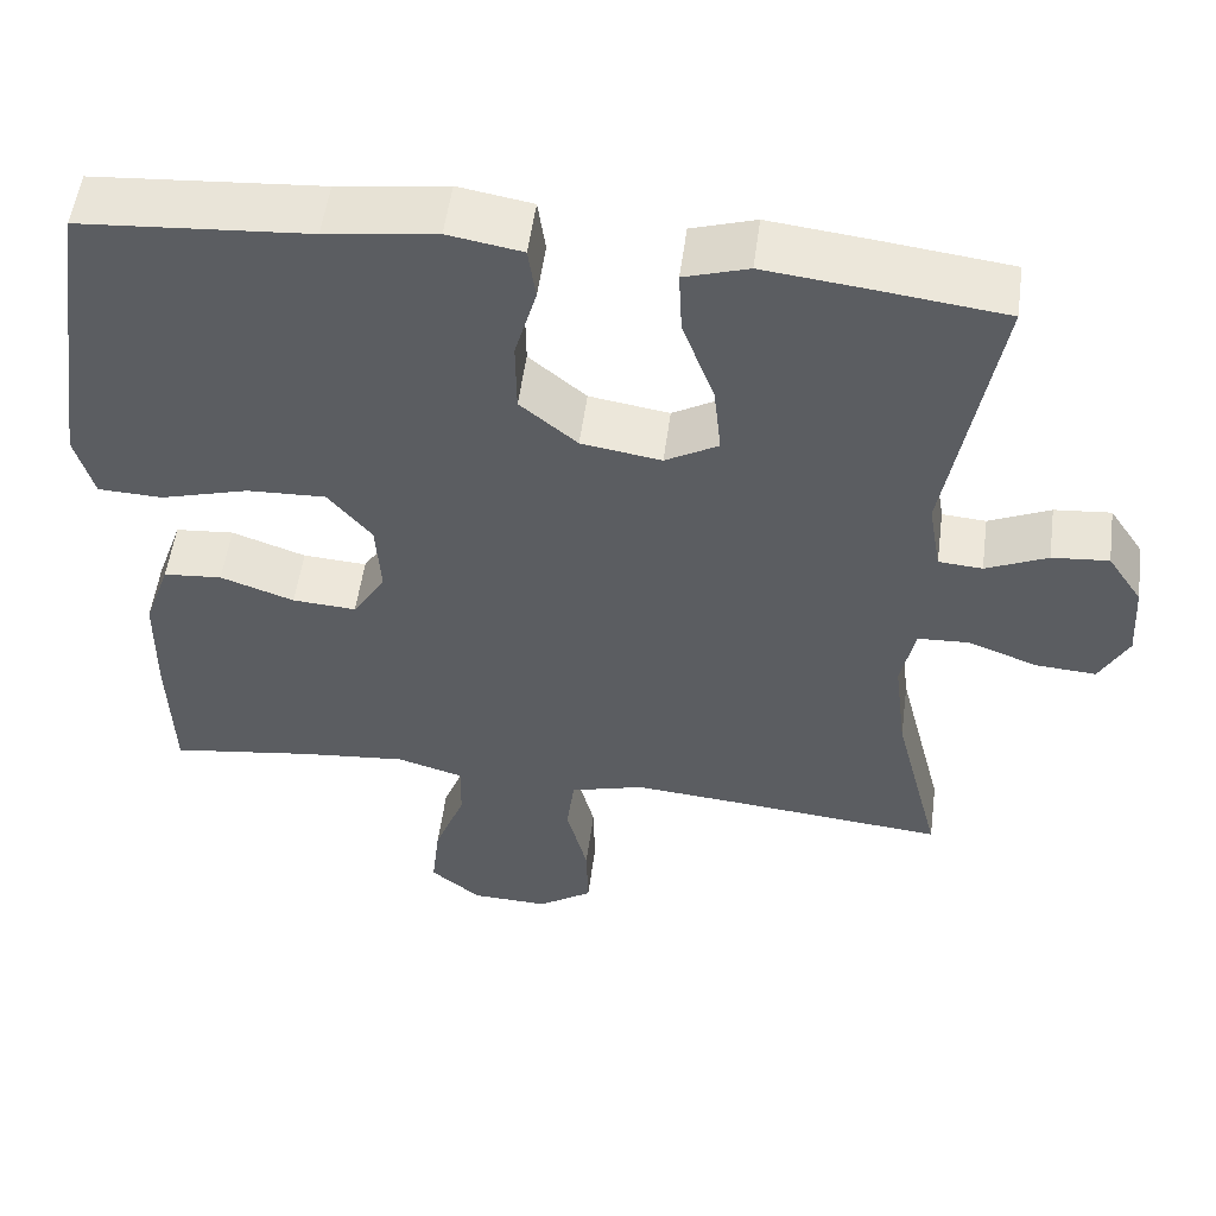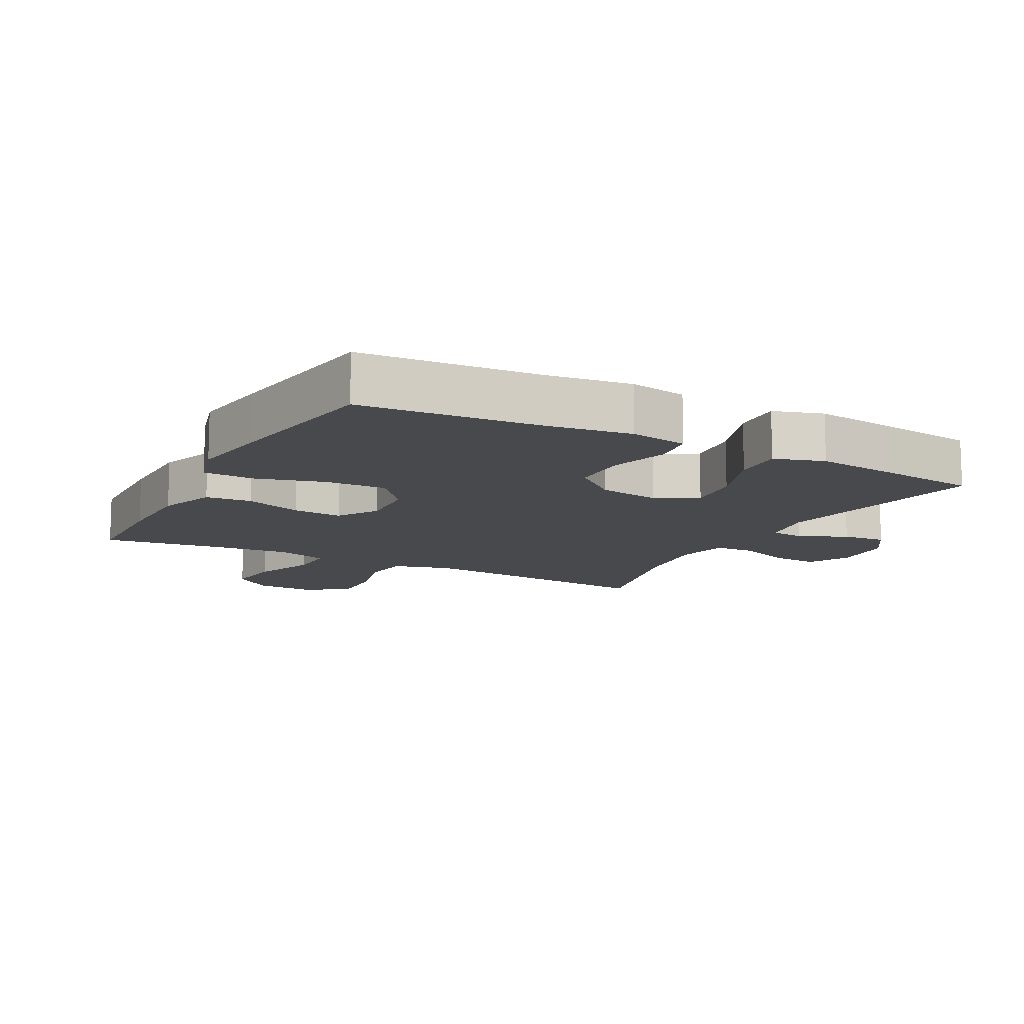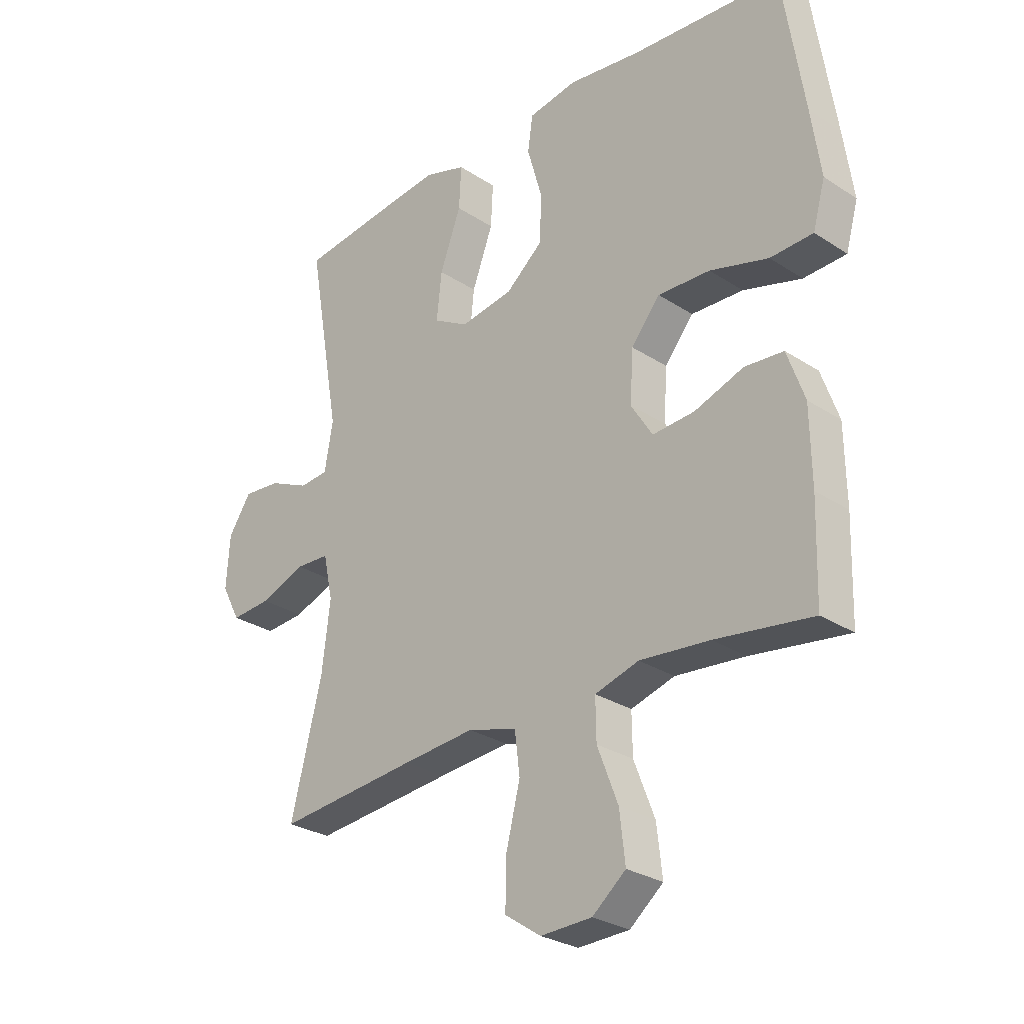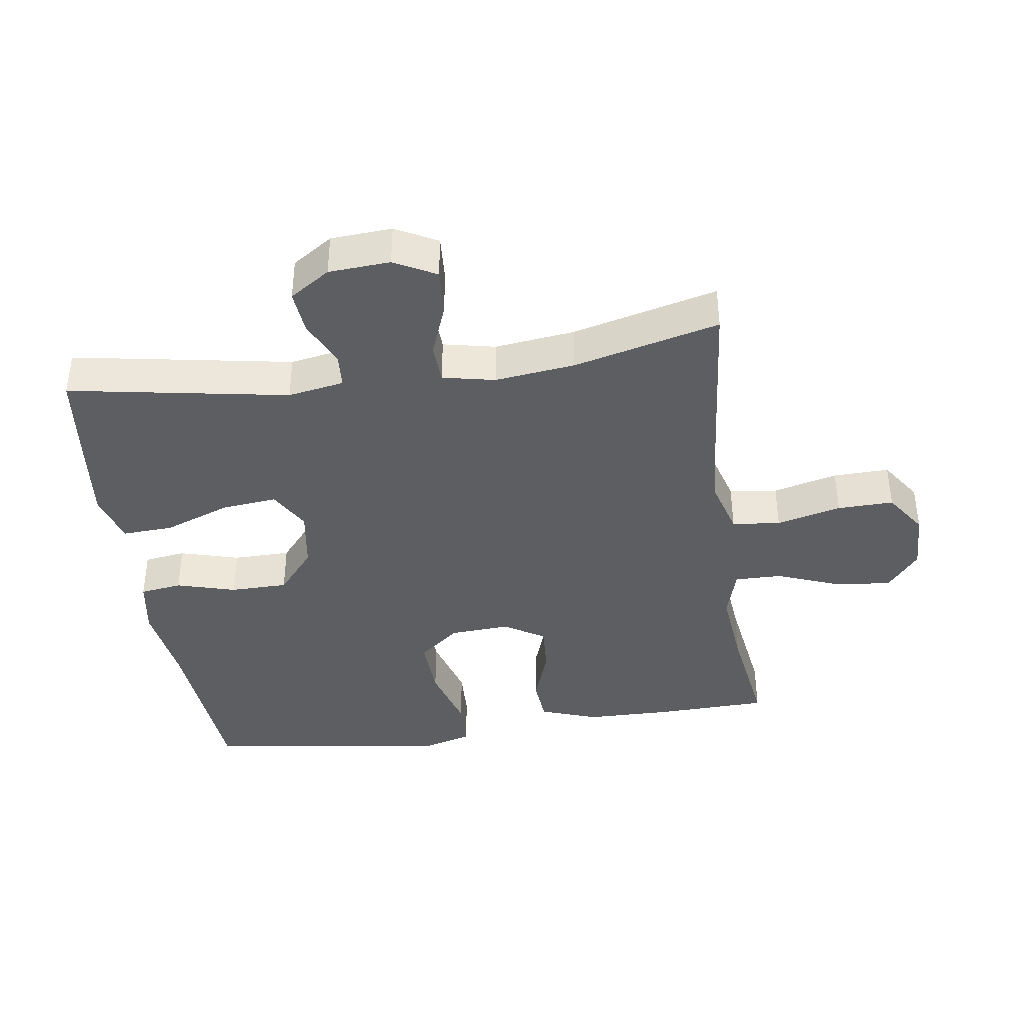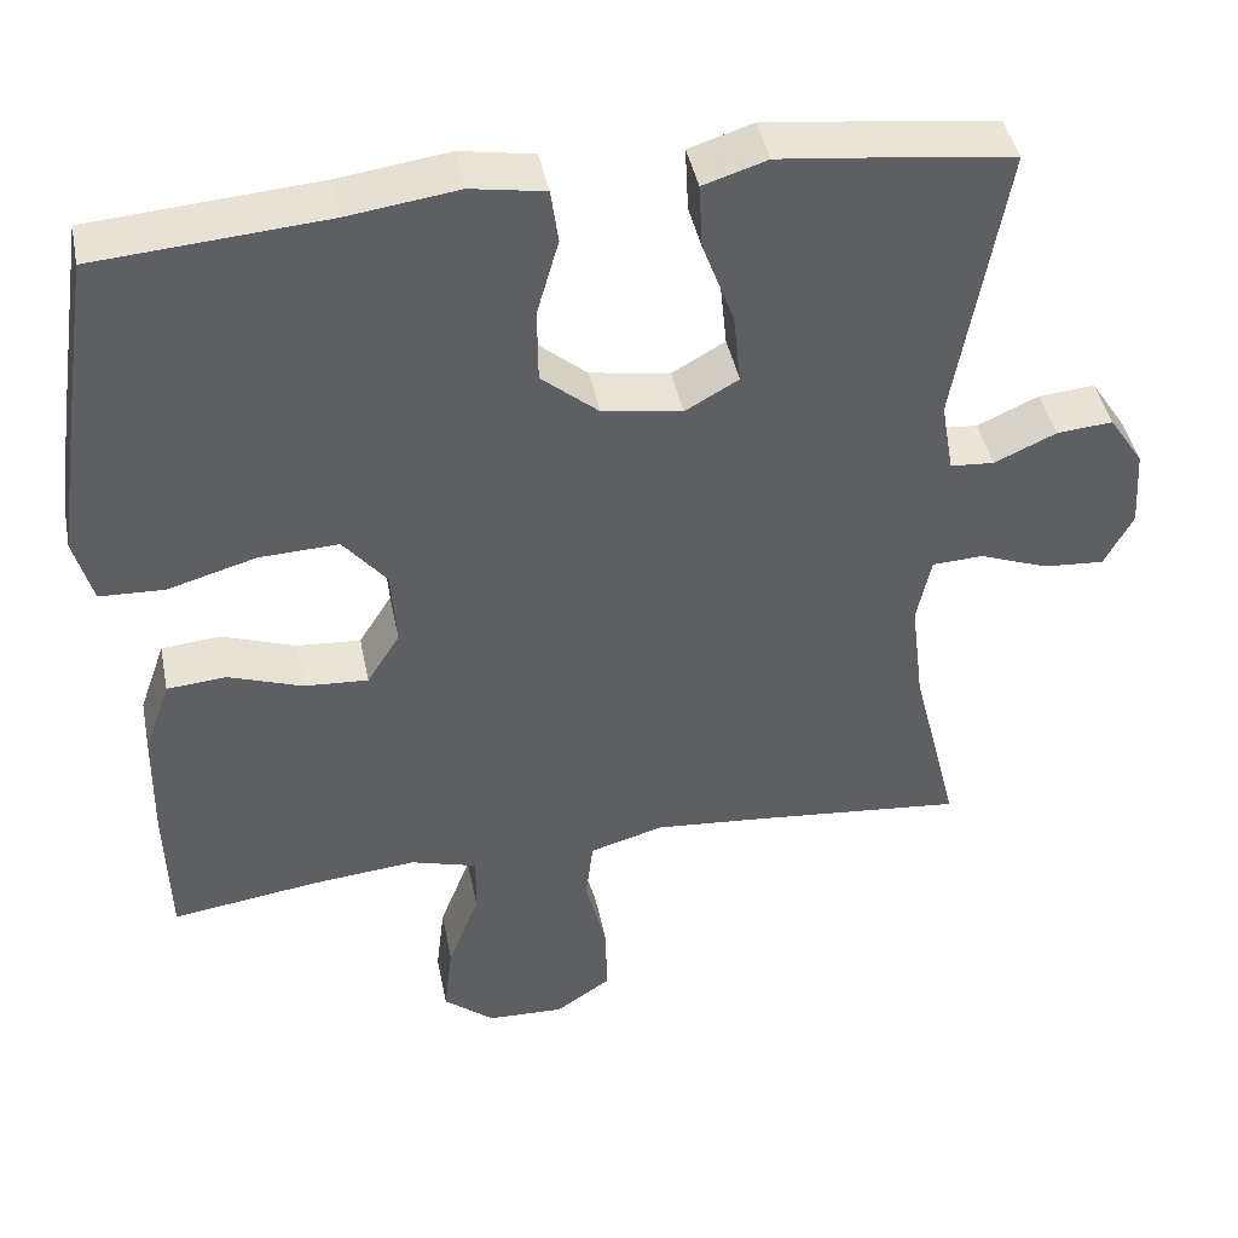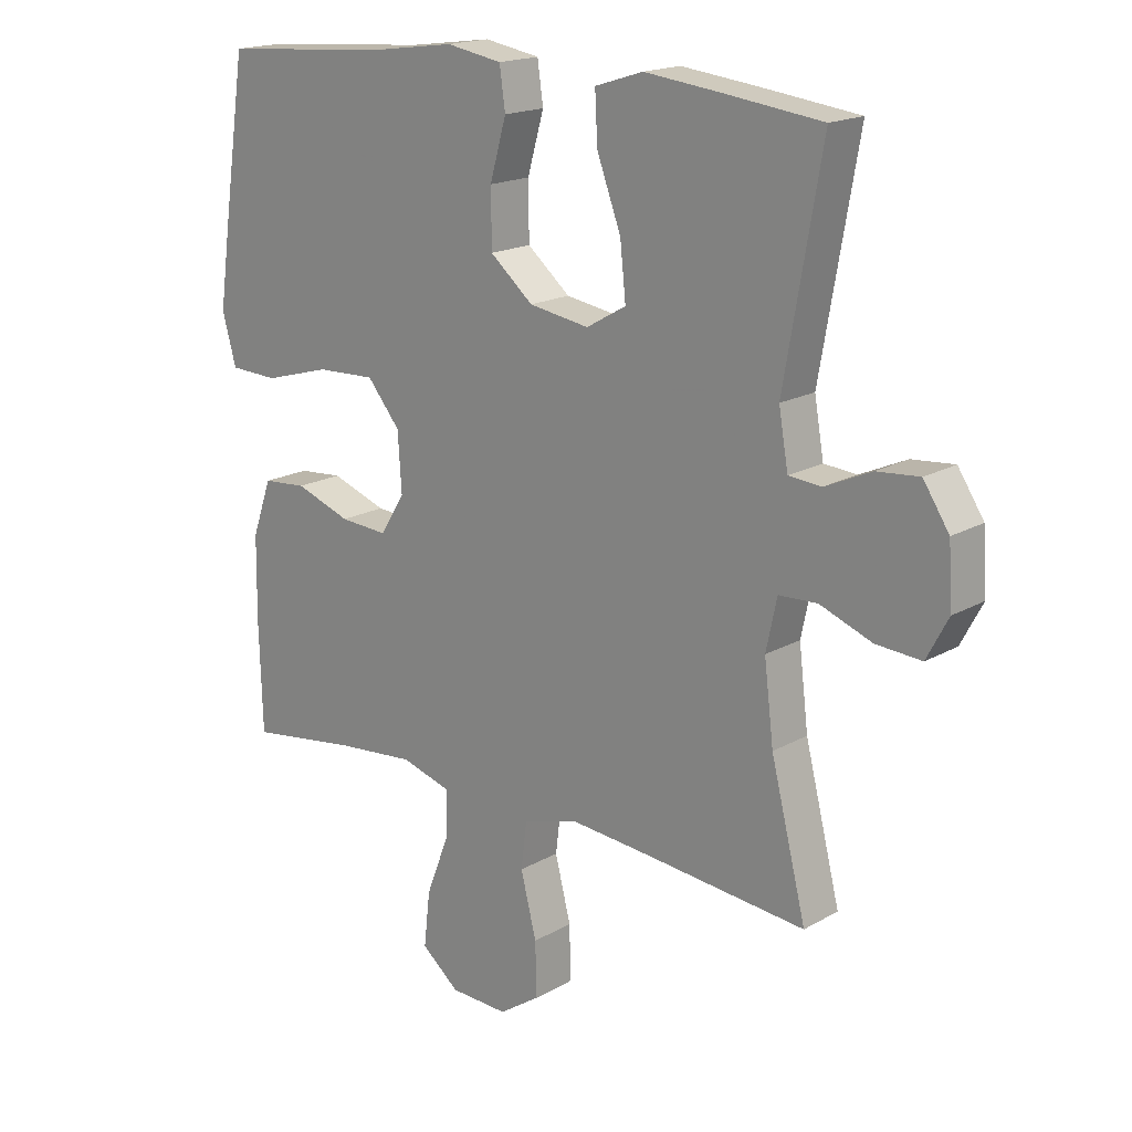
<metadata>
{"format":"obj","ext":"obj","renderer":"f3d","projection":"perspective","resolution":1024,"background":"white","views":[{"elev":53.5,"azim":7.6,"up":"+Z"},{"elev":-12.1,"azim":-28.1,"up":"+Y"},{"elev":-28.1,"azim":-134.6,"up":"+Z"},{"elev":-39.4,"azim":98.3,"up":"+Y"},{"elev":42.9,"azim":-11.2,"up":"+Z"},{"elev":17.9,"azim":42.1,"up":"+Z"}]}
</metadata>
<code>
v 0.5 0.07 0.5
v 0.441 0.07 0.164
v 0.456 0.07 0.078
v 0.508 0.07 0.074
v 0.581 0.07 0.107
v 0.648 0.07 0.113
v 0.689 0.07 0.051
v 0.695 0.07 -0.043
v 0.661 0.07 -0.107
v 0.589 0.07 -0.102
v 0.507 0.07 -0.071
v 0.446 0.07 -0.074
v 0.429 0.07 -0.154
v 0.444 0.07 -0.277
v 0.5 0.07 -0.5
v 0.247 0.07 -0.476
v 0.117 0.07 -0.465
v 0.029 0.07 -0.49
v 0.02 0.07 -0.564
v 0.045 0.07 -0.663
v 0.047 0.07 -0.749
v -0.018 0.07 -0.793
v -0.11 0.07 -0.79
v -0.17 0.07 -0.741
v -0.16 0.07 -0.654
v -0.123 0.07 -0.558
v -0.122 0.07 -0.486
v -0.201 0.07 -0.463
v -0.326 0.07 -0.475
v -0.5 0.07 -0.5
v -0.505 0.07 -0.329
v -0.503 0.07 -0.196
v -0.472 0.07 -0.108
v -0.402 0.07 -0.102
v -0.314 0.07 -0.133
v -0.238 0.07 -0.138
v -0.199 0.07 -0.076
v -0.205 0.07 0.016
v -0.257 0.07 0.079
v -0.351 0.07 0.075
v -0.456 0.07 0.045
v -0.533 0.07 0.048
v -0.555 0.07 0.127
v -0.538 0.07 0.248
v -0.5 0.07 0.5
v -0.229 0.07 0.521
v -0.098 0.07 0.539
v -0.01 0.07 0.524
v -0.001 0.07 0.46
v -0.027 0.07 0.369
v -0.026 0.07 0.281
v 0.042 0.07 0.224
v 0.137 0.07 0.209
v 0.2 0.07 0.245
v 0.191 0.07 0.33
v 0.153 0.07 0.432
v 0.149 0.07 0.509
v 0.225 0.07 0.533
v 0.347 0.07 0.519
v 0.5 0 0.5
v 0.441 0 0.164
v 0.456 0 0.078
v 0.508 0 0.074
v 0.581 0 0.107
v 0.648 0 0.113
v 0.689 0 0.051
v 0.695 0 -0.043
v 0.661 0 -0.107
v 0.589 0 -0.102
v 0.507 0 -0.071
v 0.446 0 -0.074
v 0.429 0 -0.154
v 0.444 0 -0.277
v 0.5 0 -0.5
v 0.247 0 -0.476
v 0.117 0 -0.465
v 0.029 0 -0.49
v 0.02 0 -0.564
v 0.045 0 -0.663
v 0.047 0 -0.749
v -0.018 0 -0.793
v -0.11 0 -0.79
v -0.17 0 -0.741
v -0.16 0 -0.654
v -0.123 0 -0.558
v -0.122 0 -0.486
v -0.201 0 -0.463
v -0.326 0 -0.475
v -0.5 0 -0.5
v -0.505 0 -0.329
v -0.503 0 -0.196
v -0.472 0 -0.108
v -0.402 0 -0.102
v -0.314 0 -0.133
v -0.238 0 -0.138
v -0.199 0 -0.076
v -0.205 0 0.016
v -0.257 0 0.079
v -0.351 0 0.075
v -0.456 0 0.045
v -0.533 0 0.048
v -0.555 0 0.127
v -0.538 0 0.248
v -0.5 0 0.5
v -0.229 0 0.521
v -0.098 0 0.539
v -0.01 0 0.524
v -0.001 0 0.46
v -0.027 0 0.369
v -0.026 0 0.281
v 0.042 0 0.224
v 0.137 0 0.209
v 0.2 0 0.245
v 0.191 0 0.33
v 0.153 0 0.432
v 0.149 0 0.509
v 0.225 0 0.533
v 0.347 0 0.519
f 58 59 1 2
f 55 56 57 58
f 54 55 58 2
f 53 54 2 3
f 52 53 3
f 47 48 49 50
f 46 47 50 51
f 45 46 51
f 44 45 51 52
f 40 41 42 43
f 39 40 43 44
f 32 33 34 35
f 32 35 36
f 29 30 31 32
f 28 29 32 36
f 27 28 36 37
f 23 24 25 26
f 23 26 27
f 22 23 27
f 19 20 21 22
f 18 19 22 27
f 17 18 27 37
f 14 15 16
f 13 14 16 17
f 12 13 17 37
f 8 9 10 11
f 4 5 6 7
f 3 4 7 8
f 39 44 52 3
f 11 12 37 38
f 11 38 39
f 3 8 11 39
f 61 60 118 117
f 117 116 115 114
f 61 117 114 113
f 62 61 113 112
f 62 112 111
f 109 108 107 106
f 110 109 106 105
f 110 105 104
f 111 110 104 103
f 102 101 100 99
f 103 102 99 98
f 94 93 92 91
f 95 94 91
f 91 90 89 88
f 95 91 88 87
f 96 95 87 86
f 85 84 83 82
f 86 85 82
f 86 82 81
f 81 80 79 78
f 86 81 78 77
f 96 86 77 76
f 75 74 73
f 76 75 73 72
f 96 76 72 71
f 70 69 68 67
f 66 65 64 63
f 67 66 63 62
f 62 111 103 98
f 97 96 71 70
f 98 97 70
f 98 70 67 62
f 1 60 61 2
f 2 61 62 3
f 3 62 63 4
f 4 63 64 5
f 5 64 65 6
f 6 65 66 7
f 7 66 67 8
f 8 67 68 9
f 9 68 69 10
f 10 69 70 11
f 11 70 71 12
f 12 71 72 13
f 13 72 73 14
f 14 73 74 15
f 15 74 75 16
f 16 75 76 17
f 17 76 77 18
f 18 77 78 19
f 19 78 79 20
f 20 79 80 21
f 21 80 81 22
f 22 81 82 23
f 23 82 83 24
f 24 83 84 25
f 25 84 85 26
f 26 85 86 27
f 27 86 87 28
f 28 87 88 29
f 29 88 89 30
f 30 89 90 31
f 31 90 91 32
f 32 91 92 33
f 33 92 93 34
f 34 93 94 35
f 35 94 95 36
f 36 95 96 37
f 37 96 97 38
f 38 97 98 39
f 39 98 99 40
f 40 99 100 41
f 41 100 101 42
f 42 101 102 43
f 43 102 103 44
f 44 103 104 45
f 45 104 105 46
f 46 105 106 47
f 47 106 107 48
f 48 107 108 49
f 49 108 109 50
f 50 109 110 51
f 51 110 111 52
f 52 111 112 53
f 53 112 113 54
f 54 113 114 55
f 55 114 115 56
f 56 115 116 57
f 57 116 117 58
f 58 117 118 59
f 59 118 60 1

</code>
